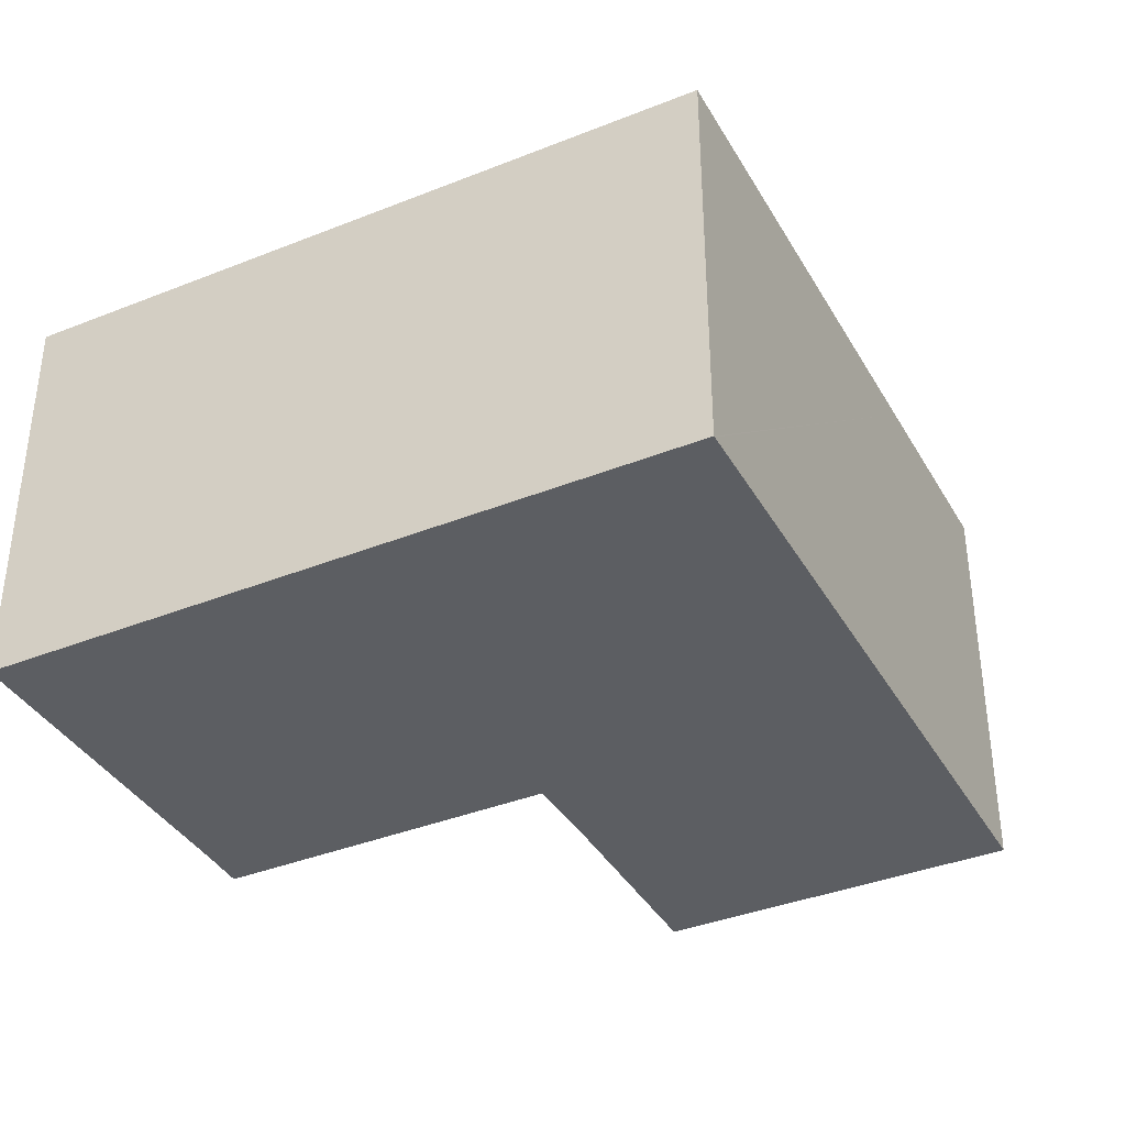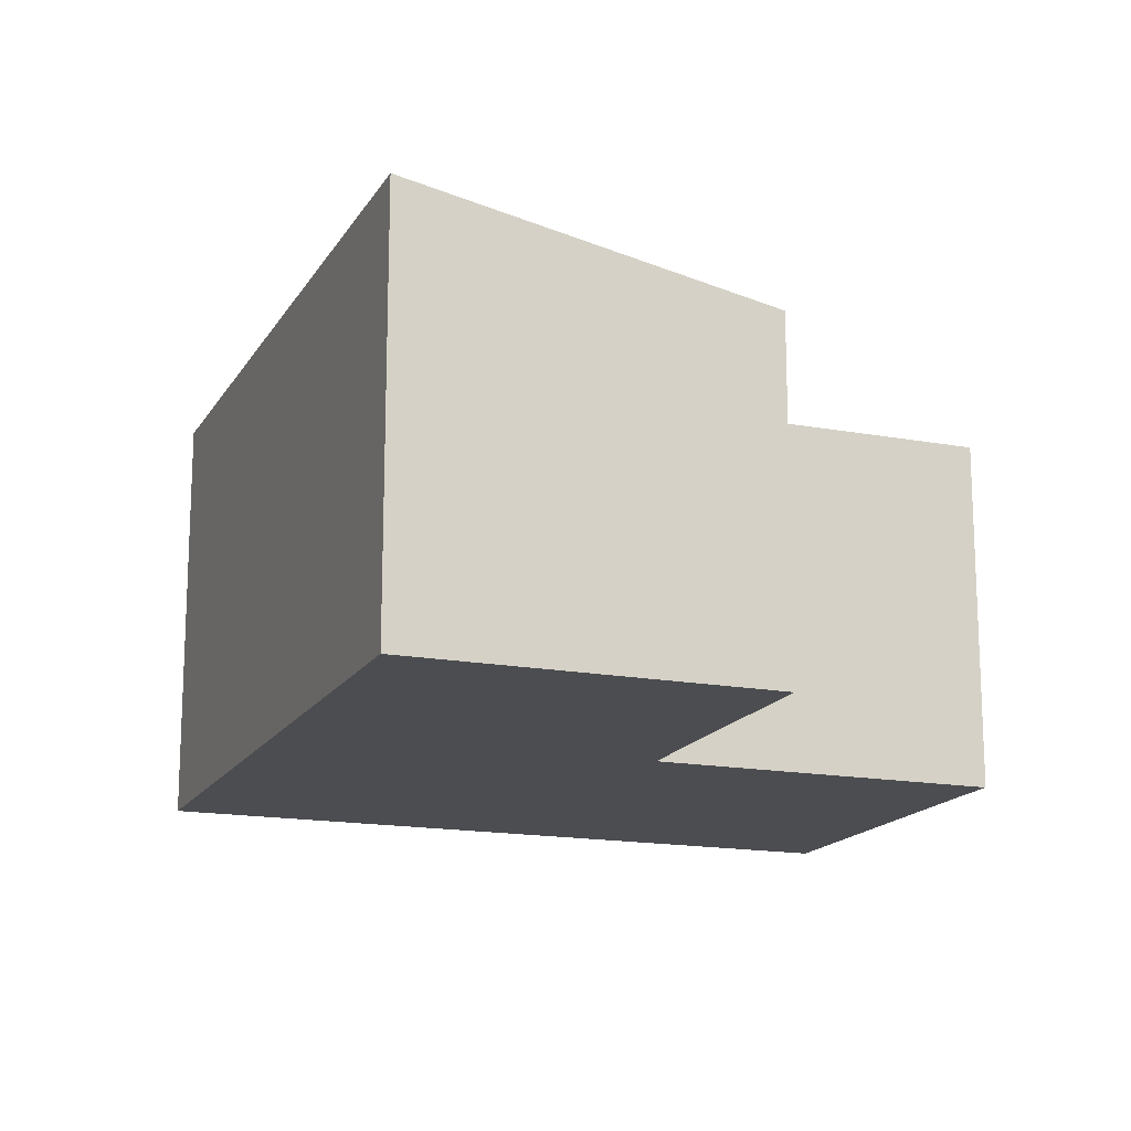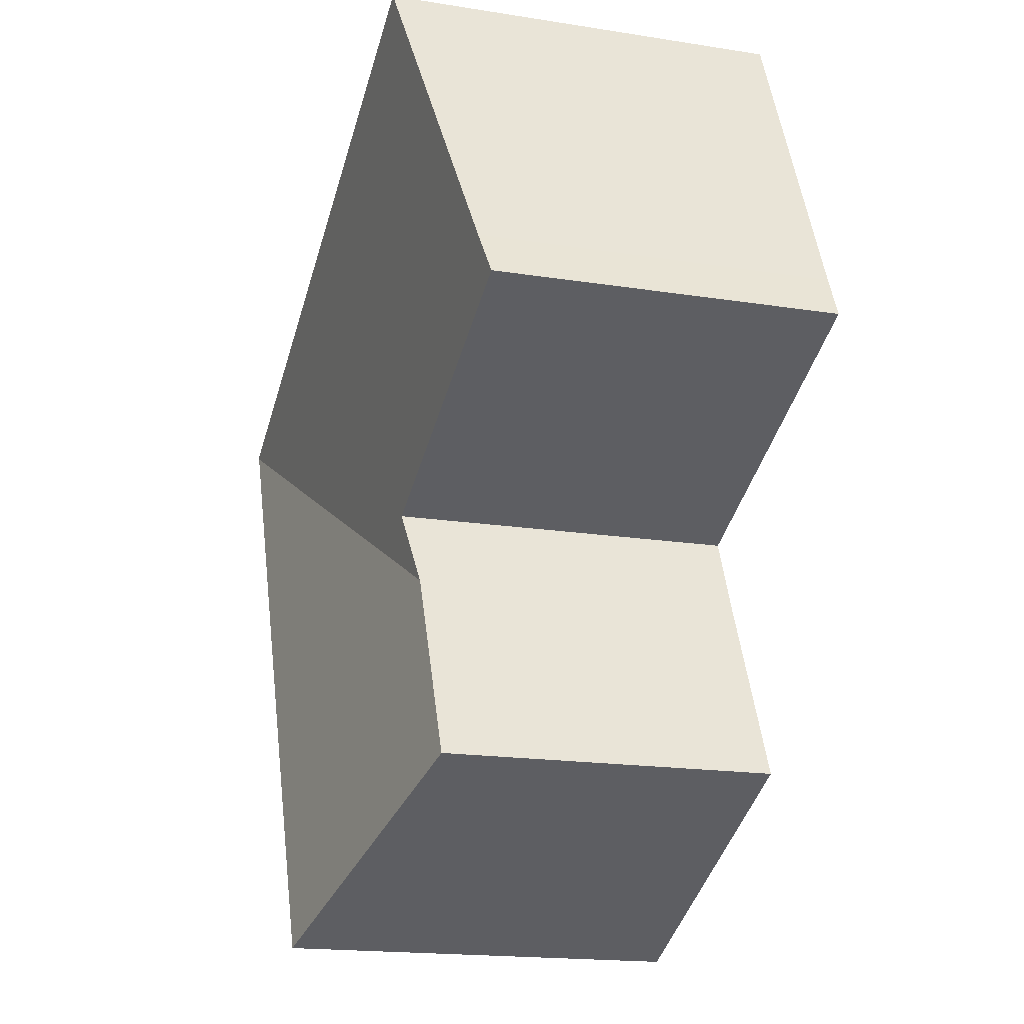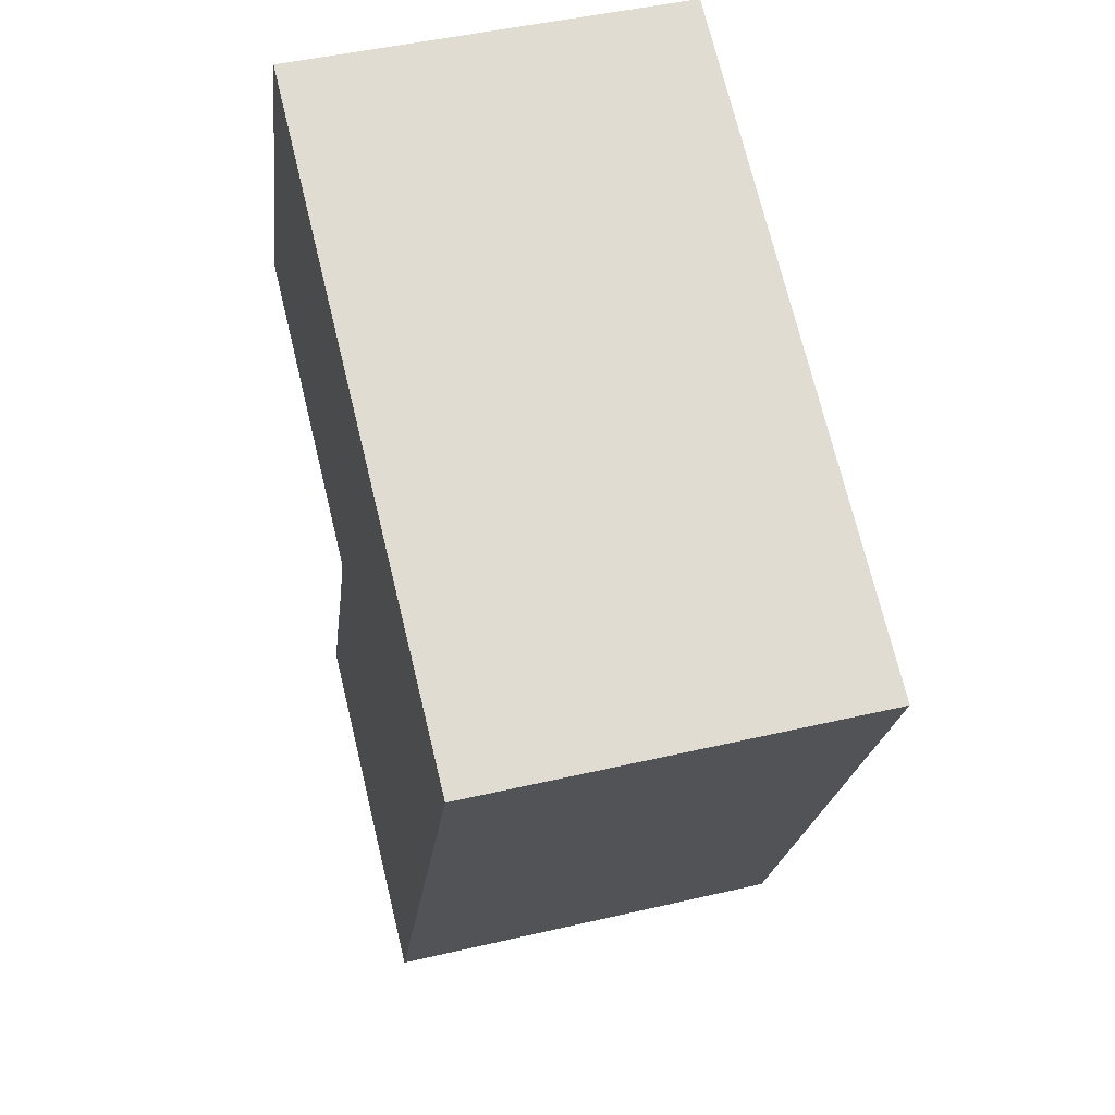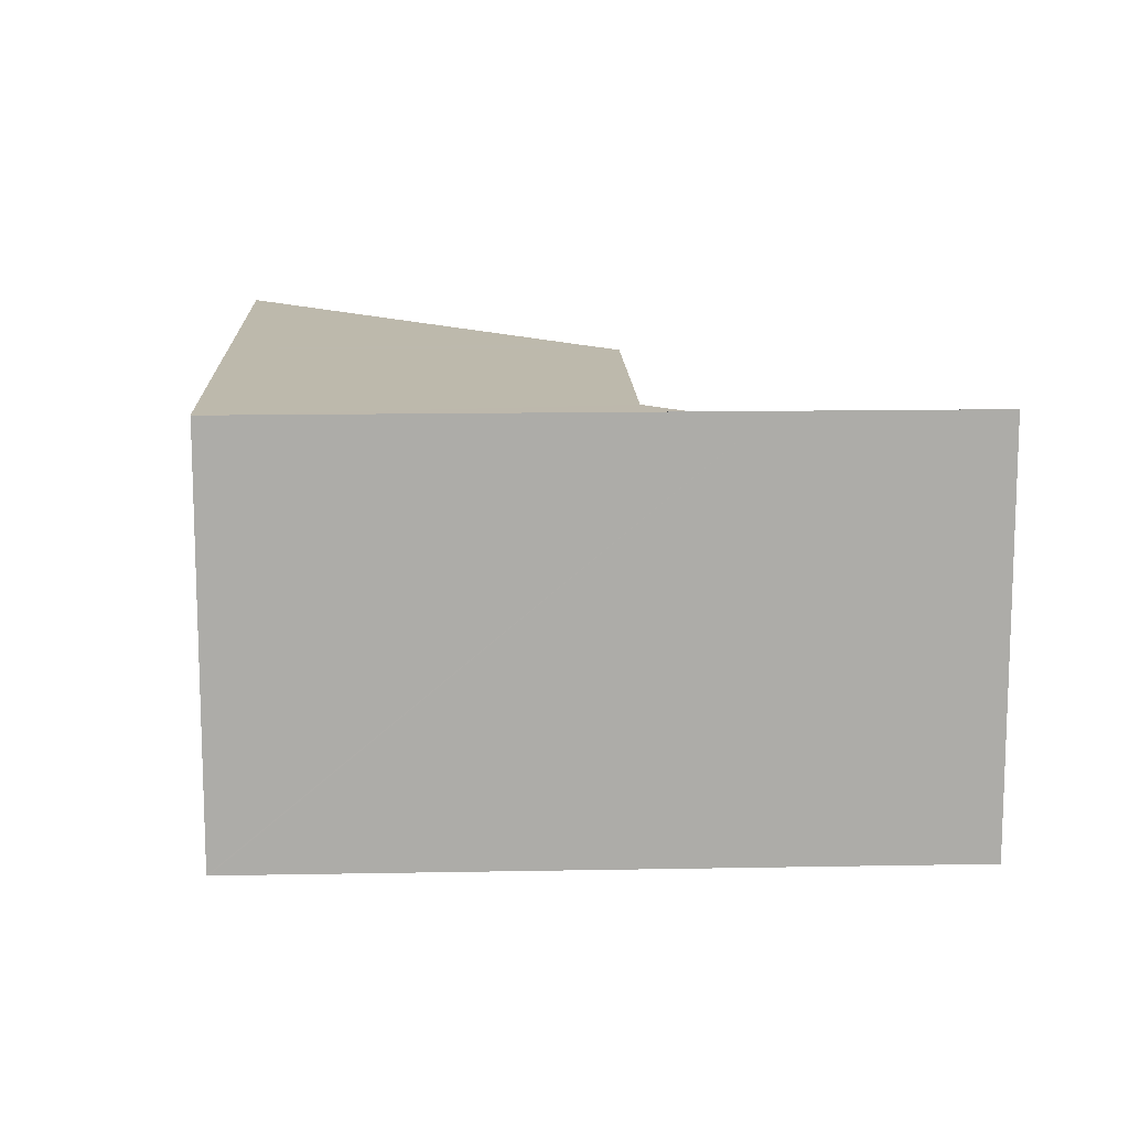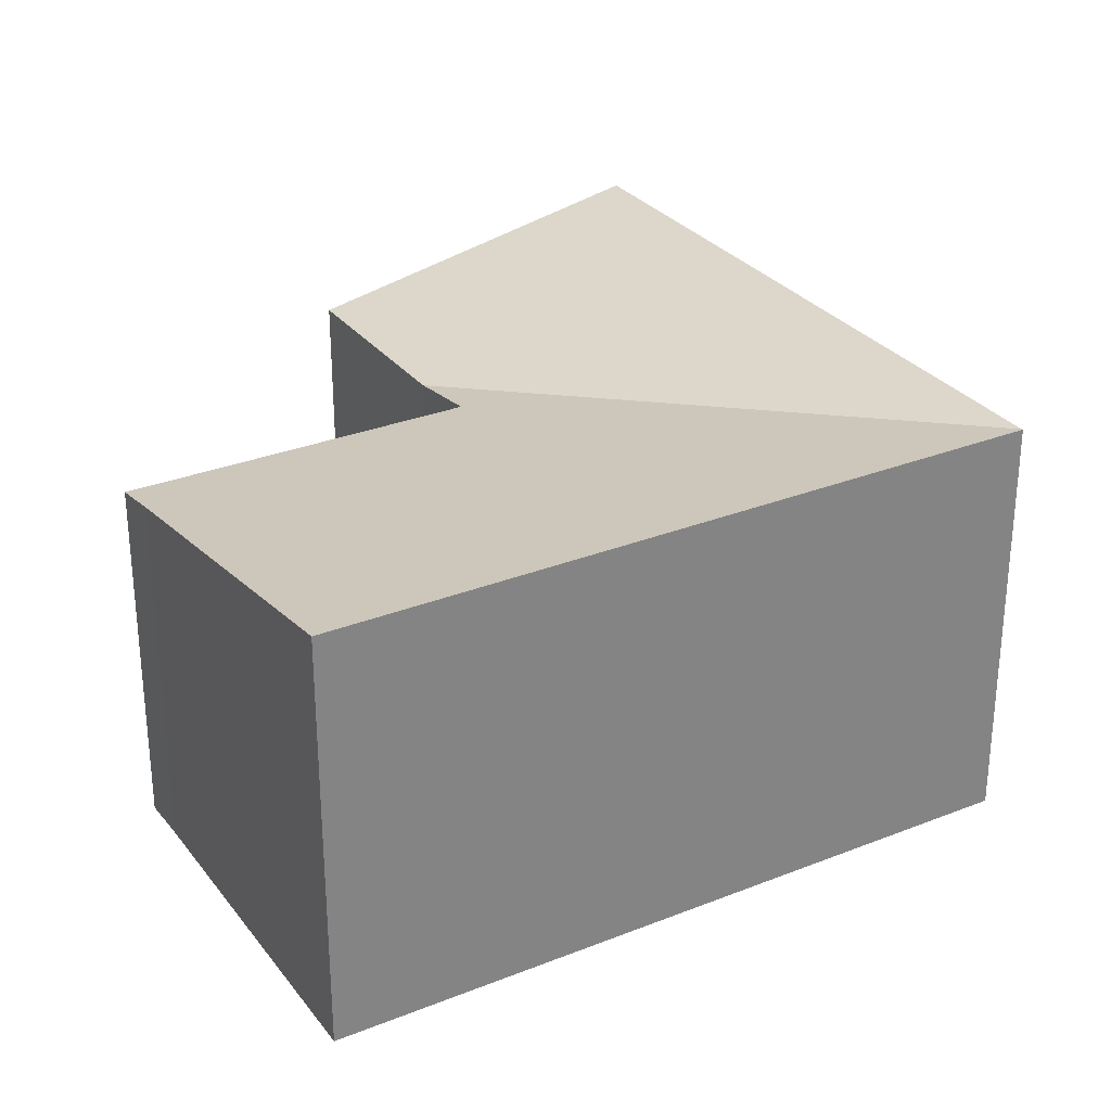
<metadata>
{"format":"obj","ext":"obj","renderer":"f3d","projection":"perspective","resolution":1024,"background":"white","views":[{"elev":-38.0,"azim":50.9,"up":"+Y"},{"elev":-16.2,"azim":-177.0,"up":"+Y"},{"elev":-17.8,"azim":-107.3,"up":"+Z"},{"elev":46.6,"azim":75.1,"up":"+Z"},{"elev":13.6,"azim":111.7,"up":"+Y"},{"elev":29.6,"azim":-6.4,"up":"+Y"}]}
</metadata>
<code>
v  6.131 7.245 -4.665
v  6.82 7.501 -3.024
v  17.36 8.733 1.662
v  6.768 7.501 -3.001
v  0 7.501 4.593e-16
v  10.28 8.739 4.84
v  0.437 7.651 0.943
v  3.47 8.739 7.86
v  17.38 8.739 1.694
v  9.911 8.447 -11.36
v  13.08 8.733 -7.893
v  11.26 8.733 -11.97
v  4.268 7.245 -8.821
v  6.077 7.245 -4.786
v  6.118 7.245 -4.695
v  0.437 -5.774e-17 0.943
v  0 0 0
v  3.47 -4.813e-16 7.86
v  4.268 5.401e-16 -8.821
v  6.131 2.856e-16 -4.665
v  6.077 2.931e-16 -4.786
v  6.118 2.875e-16 -4.695
v  6.82 1.852e-16 -3.024
v  10.28 -2.964e-16 4.84
v  17.38 -1.037e-16 1.694
v  17.36 -1.018e-16 1.662
v  13.08 4.833e-16 -7.893
v  11.26 7.329e-16 -11.97
v  9.911 6.958e-16 -11.36
v  6.768 1.838e-16 -3.001
g defaultobject
f 1 2 3
f 4 3 2
f 5 3 4
f 6 3 5
f 7 6 5
f 8 6 7
f 3 6 9
f 10 11 12
f 11 10 13
f 11 13 3
f 3 13 14
f 3 14 15
f 3 15 1
f 5 16 7
f 16 5 17
f 7 18 8
f 18 7 16
f 19 14 13
f 14 19 15
f 15 19 1
f 1 19 20
f 20 19 21
f 20 21 22
f 1 23 2
f 23 1 20
f 18 6 8
f 6 18 9
f 9 18 24
f 9 24 25
f 25 3 9
f 3 25 11
f 11 25 26
f 11 26 27
f 11 27 12
f 12 27 28
f 28 10 12
f 10 28 13
f 13 28 19
f 19 28 29
f 4 17 5
f 17 4 2
f 17 2 30
f 30 2 23
f 27 29 28
f 29 27 26
f 29 26 19
f 19 26 25
f 19 25 22
f 22 25 24
f 19 22 21
f 22 24 20
f 20 24 23
f 23 24 30
f 30 24 17
f 17 24 16
f 16 24 18

</code>
